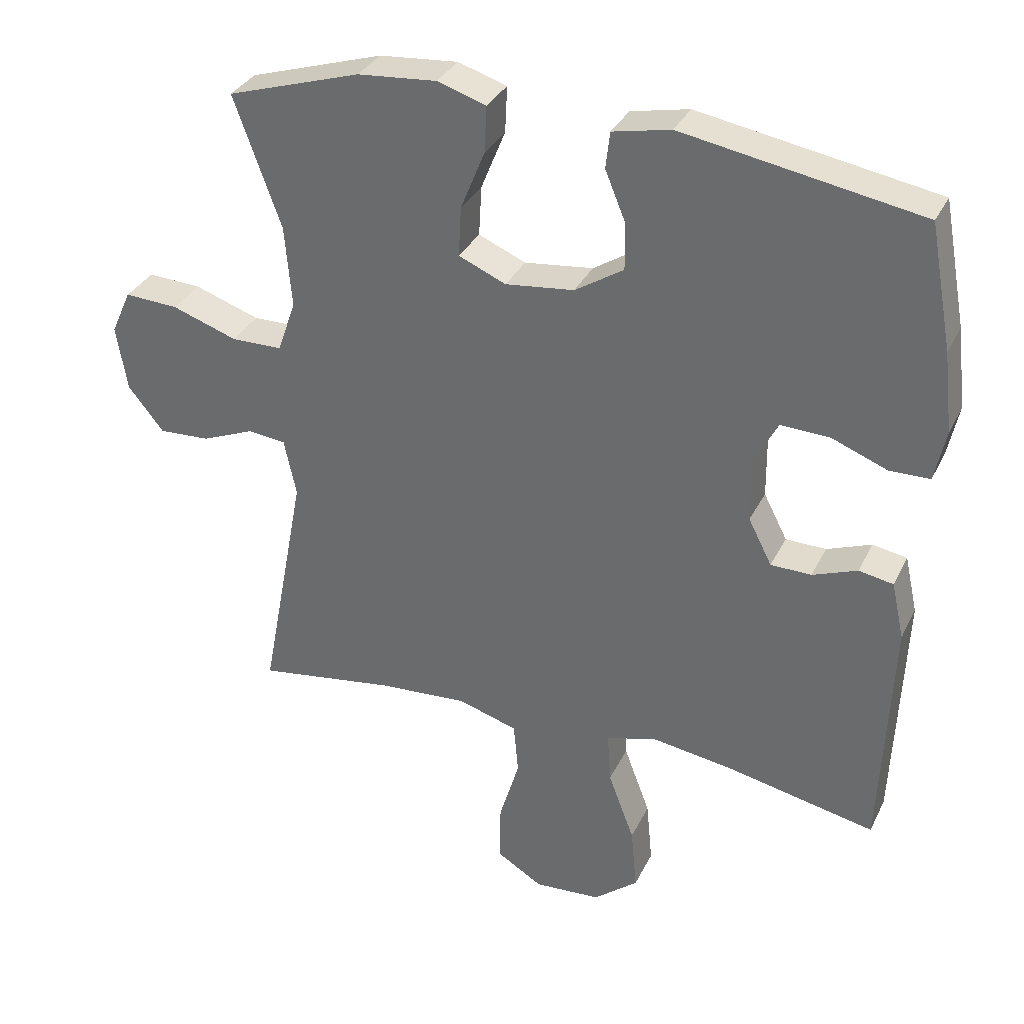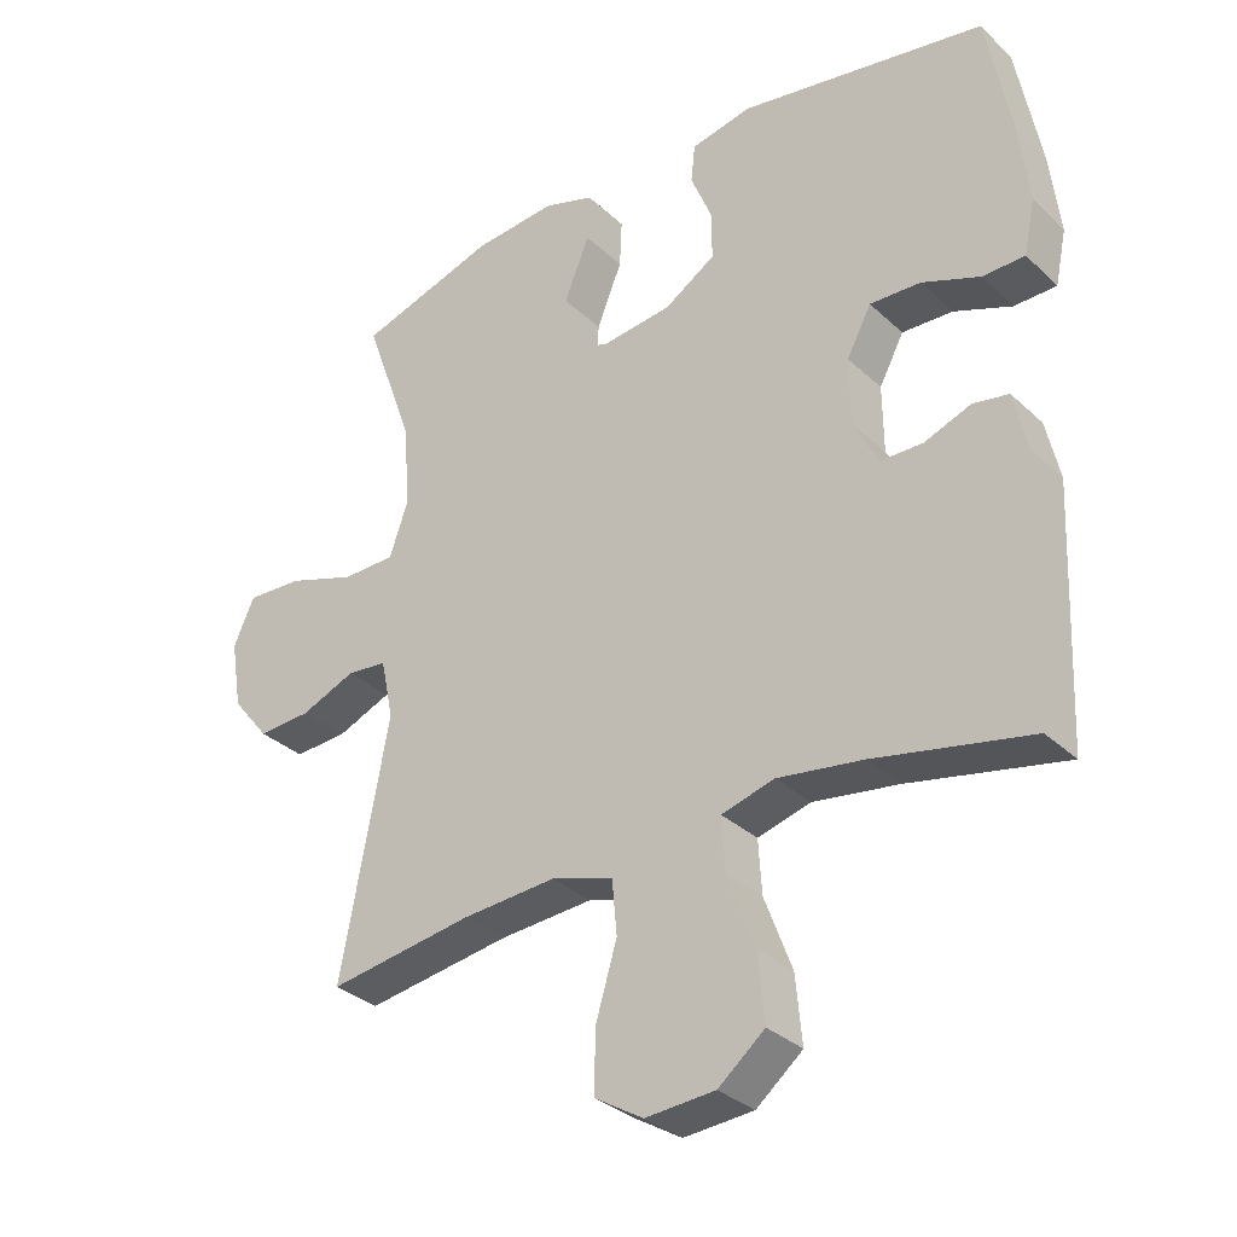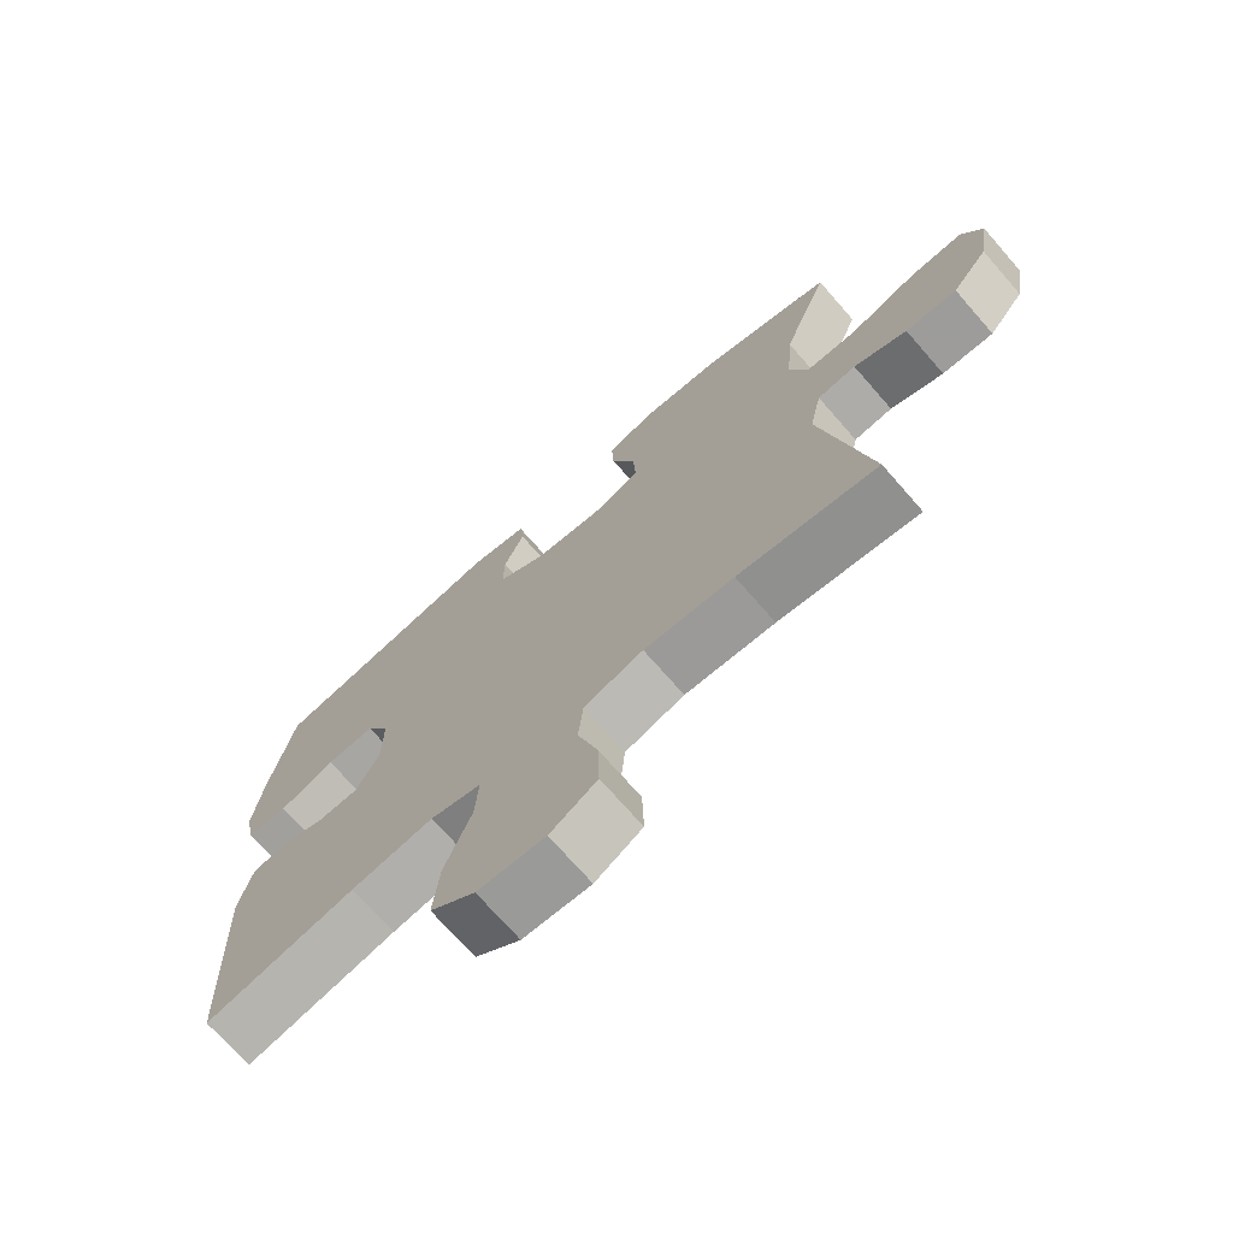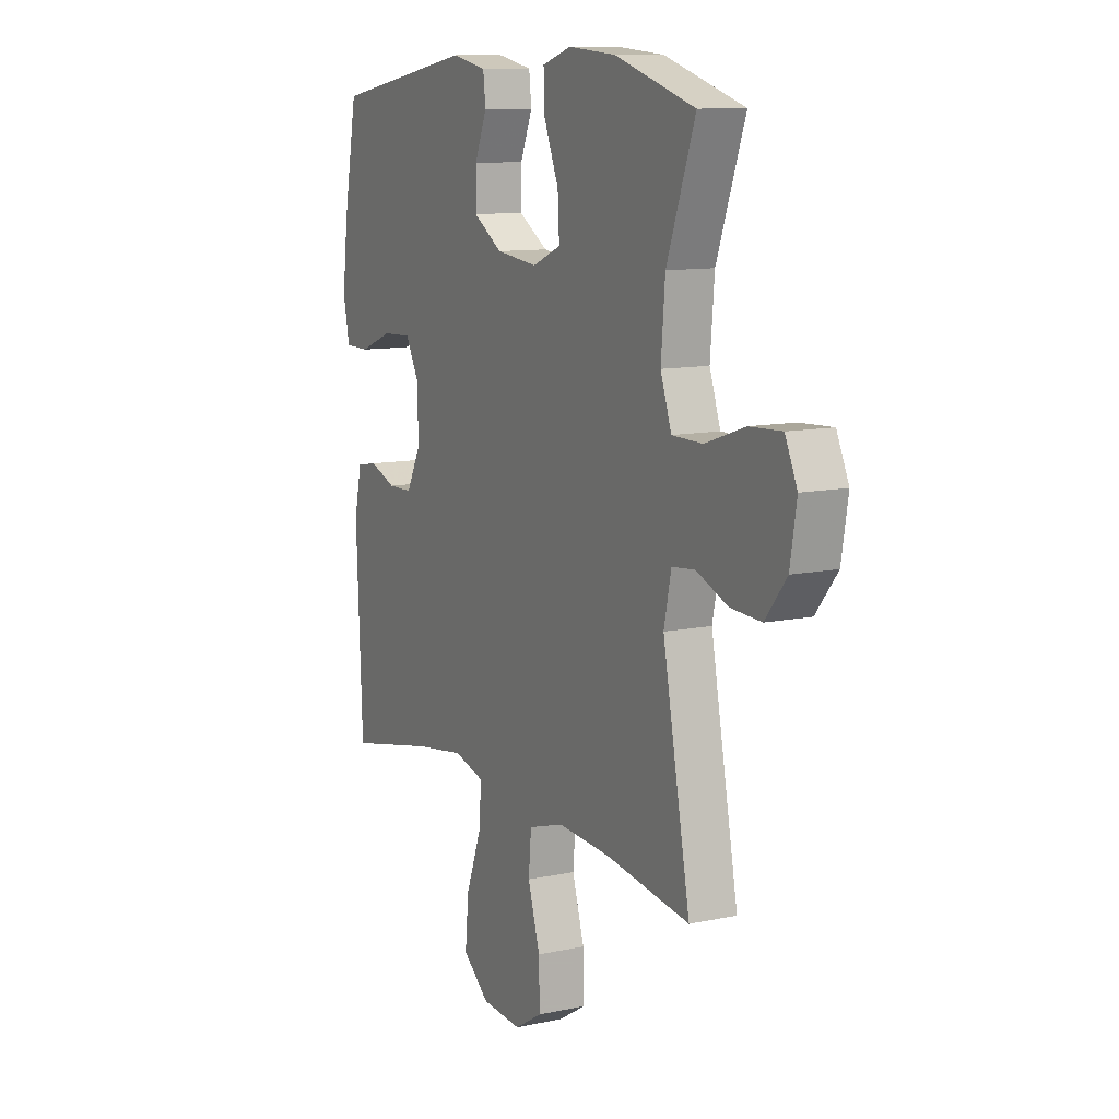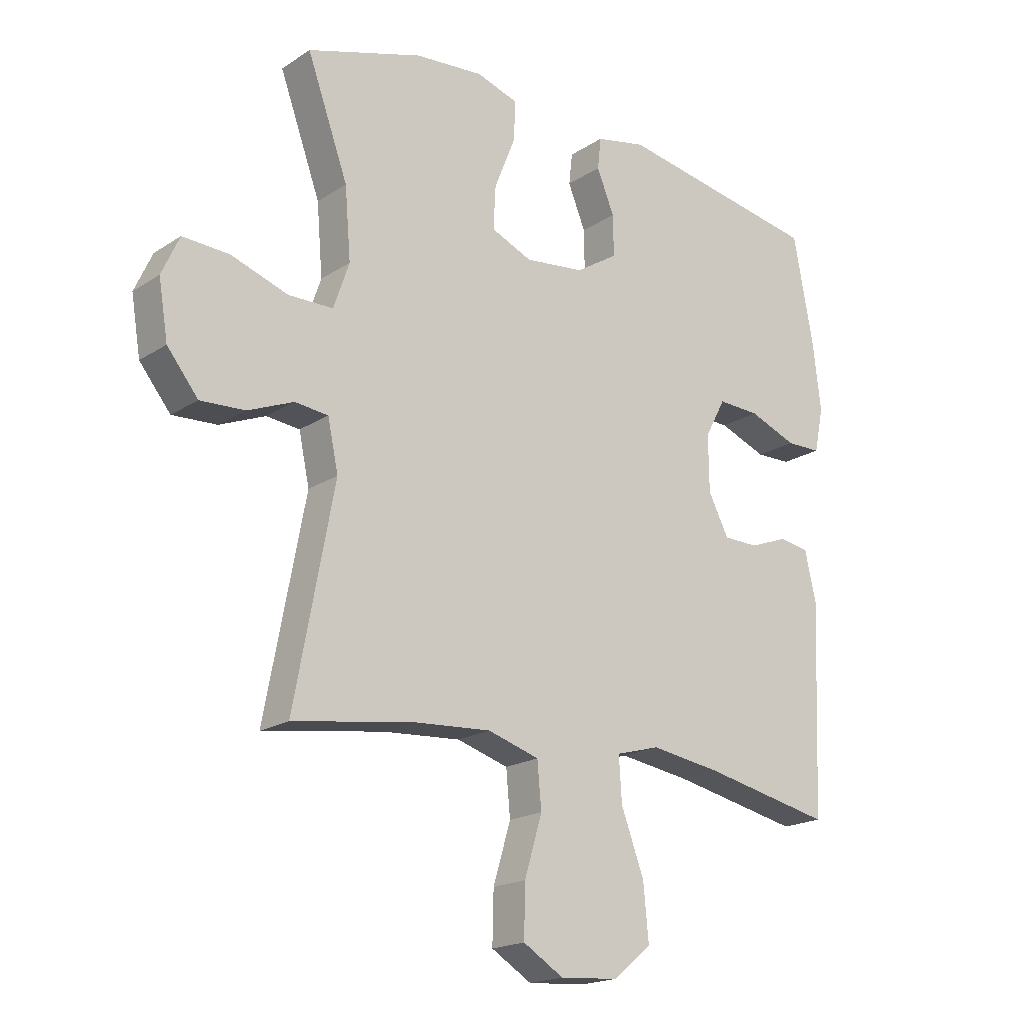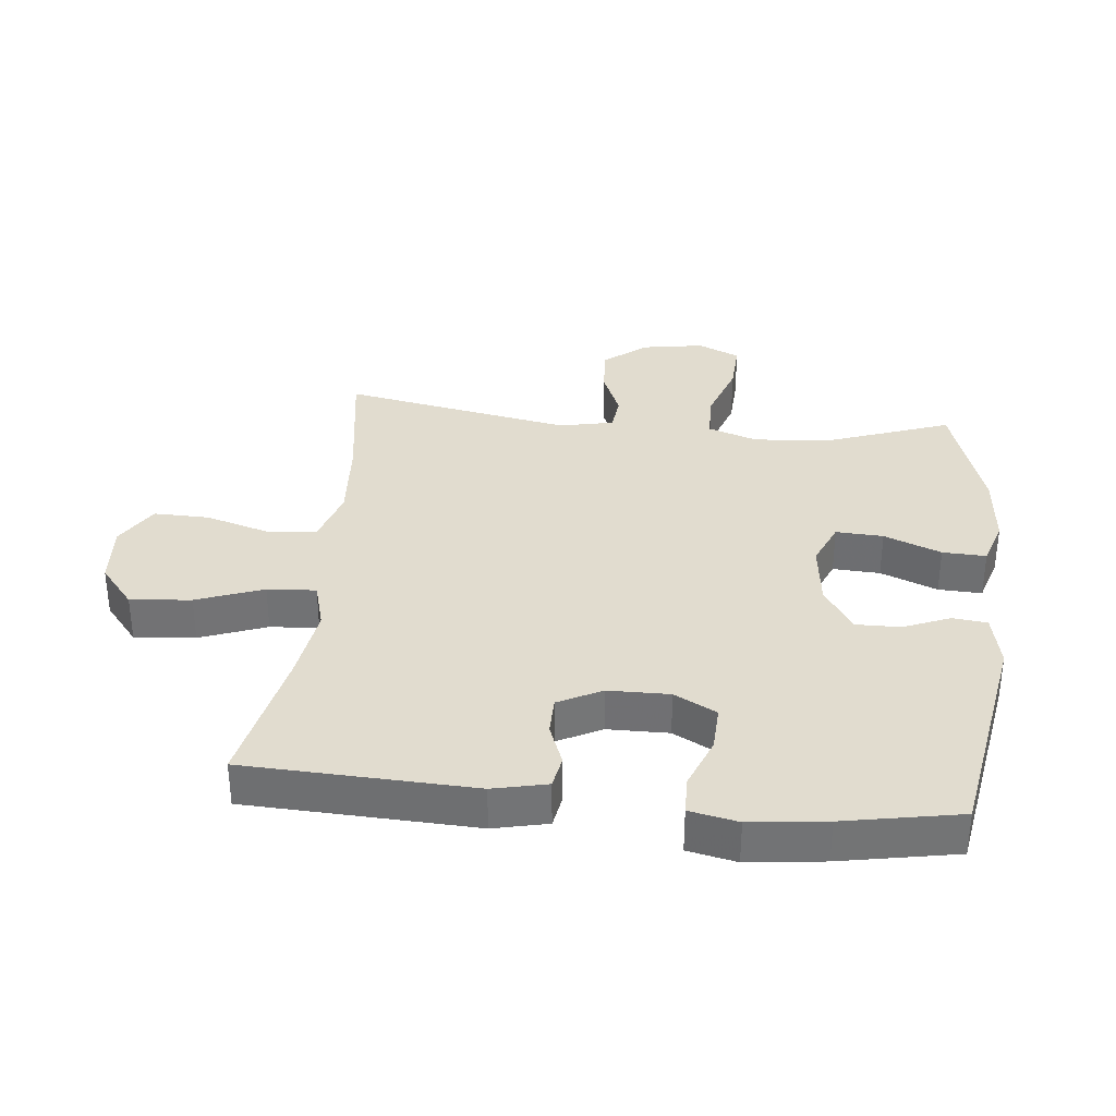
<metadata>
{"format":"obj","ext":"obj","renderer":"f3d","projection":"perspective","resolution":1024,"background":"white","views":[{"elev":33.3,"azim":-157.0,"up":"+Z"},{"elev":-32.3,"azim":-141.9,"up":"+Z"},{"elev":-72.3,"azim":41.2,"up":"+Z"},{"elev":10.8,"azim":62.0,"up":"+Z"},{"elev":-18.9,"azim":140.6,"up":"+Z"},{"elev":34.3,"azim":-84.1,"up":"+Y"}]}
</metadata>
<code>
v 0.5 0.07 0.5
v 0.43 0.07 0.306
v 0.42 0.07 0.185
v 0.447 0.07 0.107
v 0.523 0.07 0.106
v 0.62 0.07 0.139
v 0.7 0.07 0.143
v 0.73 0.07 0.077
v 0.714 0.07 -0.02
v 0.661 0.07 -0.086
v 0.585 0.07 -0.082
v 0.507 0.07 -0.05
v 0.45 0.07 -0.056
v 0.432 0.07 -0.141
v 0.5 0.07 -0.5
v 0.294 0.07 -0.469
v 0.161 0.07 -0.46
v 0.073 0.07 -0.487
v 0.066 0.07 -0.564
v 0.096 0.07 -0.664
v 0.098 0.07 -0.751
v 0.029 0.07 -0.793
v -0.07 0.07 -0.786
v -0.136 0.07 -0.732
v -0.127 0.07 -0.637
v -0.088 0.07 -0.533
v -0.083 0.07 -0.457
v -0.158 0.07 -0.436
v -0.279 0.07 -0.454
v -0.5 0.07 -0.5
v -0.515 0.07 -0.143
v -0.496 0.07 -0.058
v -0.445 0.07 -0.049
v -0.379 0.07 -0.074
v -0.319 0.07 -0.073
v -0.284 0.07 -0.005
v -0.283 0.07 0.091
v -0.318 0.07 0.157
v -0.39 0.07 0.154
v -0.472 0.07 0.122
v -0.532 0.07 0.123
v -0.548 0.07 0.199
v -0.534 0.07 0.318
v -0.5 0.07 0.5
v -0.149 0.07 0.561
v -0.063 0.07 0.543
v -0.057 0.07 0.489
v -0.087 0.07 0.416
v -0.088 0.07 0.346
v -0.016 0.07 0.3
v 0.086 0.07 0.288
v 0.156 0.07 0.318
v 0.152 0.07 0.392
v 0.116 0.07 0.481
v 0.113 0.07 0.549
v 0.185 0.07 0.572
v 0.302 0.07 0.562
v 0.5 0 0.5
v 0.43 0 0.306
v 0.42 0 0.185
v 0.447 0 0.107
v 0.523 0 0.106
v 0.62 0 0.139
v 0.7 0 0.143
v 0.73 0 0.077
v 0.714 0 -0.02
v 0.661 0 -0.086
v 0.585 0 -0.082
v 0.507 0 -0.05
v 0.45 0 -0.056
v 0.432 0 -0.141
v 0.5 0 -0.5
v 0.294 0 -0.469
v 0.161 0 -0.46
v 0.073 0 -0.487
v 0.066 0 -0.564
v 0.096 0 -0.664
v 0.098 0 -0.751
v 0.029 0 -0.793
v -0.07 0 -0.786
v -0.136 0 -0.732
v -0.127 0 -0.637
v -0.088 0 -0.533
v -0.083 0 -0.457
v -0.158 0 -0.436
v -0.279 0 -0.454
v -0.5 0 -0.5
v -0.515 0 -0.143
v -0.496 0 -0.058
v -0.445 0 -0.049
v -0.379 0 -0.074
v -0.319 0 -0.073
v -0.284 0 -0.005
v -0.283 0 0.091
v -0.318 0 0.157
v -0.39 0 0.154
v -0.472 0 0.122
v -0.532 0 0.123
v -0.548 0 0.199
v -0.534 0 0.318
v -0.5 0 0.5
v -0.149 0 0.561
v -0.063 0 0.543
v -0.057 0 0.489
v -0.087 0 0.416
v -0.088 0 0.346
v -0.016 0 0.3
v 0.086 0 0.288
v 0.156 0 0.318
v 0.152 0 0.392
v 0.116 0 0.481
v 0.113 0 0.549
v 0.185 0 0.572
v 0.302 0 0.562
f 56 57 1 2
f 53 54 55 56
f 52 53 56 2
f 51 52 2 3
f 50 51 3 4
f 45 46 47 48
f 45 48 49
f 44 45 49
f 43 44 49 50
f 39 40 41 42
f 38 39 42 43
f 31 32 33 34
f 29 30 31 34
f 28 29 34 35
f 27 28 35 36
f 23 24 25 26
f 23 26 27
f 22 23 27
f 19 20 21 22
f 18 19 22 27
f 17 18 27 36
f 14 15 16
f 13 14 16 17
f 9 10 11 12
f 9 12 13
f 8 9 13
f 5 6 7 8
f 4 5 8 13
f 38 43 50 4
f 13 17 36 37
f 4 13 37 38
f 59 58 114 113
f 113 112 111 110
f 59 113 110 109
f 60 59 109 108
f 61 60 108 107
f 105 104 103 102
f 106 105 102
f 106 102 101
f 107 106 101 100
f 99 98 97 96
f 100 99 96 95
f 91 90 89 88
f 91 88 87 86
f 92 91 86 85
f 93 92 85 84
f 83 82 81 80
f 84 83 80
f 84 80 79
f 79 78 77 76
f 84 79 76 75
f 93 84 75 74
f 73 72 71
f 74 73 71 70
f 69 68 67 66
f 70 69 66
f 70 66 65
f 65 64 63 62
f 70 65 62 61
f 61 107 100 95
f 94 93 74 70
f 95 94 70 61
f 1 58 59 2
f 2 59 60 3
f 3 60 61 4
f 4 61 62 5
f 5 62 63 6
f 6 63 64 7
f 7 64 65 8
f 8 65 66 9
f 9 66 67 10
f 10 67 68 11
f 11 68 69 12
f 12 69 70 13
f 13 70 71 14
f 14 71 72 15
f 15 72 73 16
f 16 73 74 17
f 17 74 75 18
f 18 75 76 19
f 19 76 77 20
f 20 77 78 21
f 21 78 79 22
f 22 79 80 23
f 23 80 81 24
f 24 81 82 25
f 25 82 83 26
f 26 83 84 27
f 27 84 85 28
f 28 85 86 29
f 29 86 87 30
f 30 87 88 31
f 31 88 89 32
f 32 89 90 33
f 33 90 91 34
f 34 91 92 35
f 35 92 93 36
f 36 93 94 37
f 37 94 95 38
f 38 95 96 39
f 39 96 97 40
f 40 97 98 41
f 41 98 99 42
f 42 99 100 43
f 43 100 101 44
f 44 101 102 45
f 45 102 103 46
f 46 103 104 47
f 47 104 105 48
f 48 105 106 49
f 49 106 107 50
f 50 107 108 51
f 51 108 109 52
f 52 109 110 53
f 53 110 111 54
f 54 111 112 55
f 55 112 113 56
f 56 113 114 57
f 57 114 58 1

</code>
